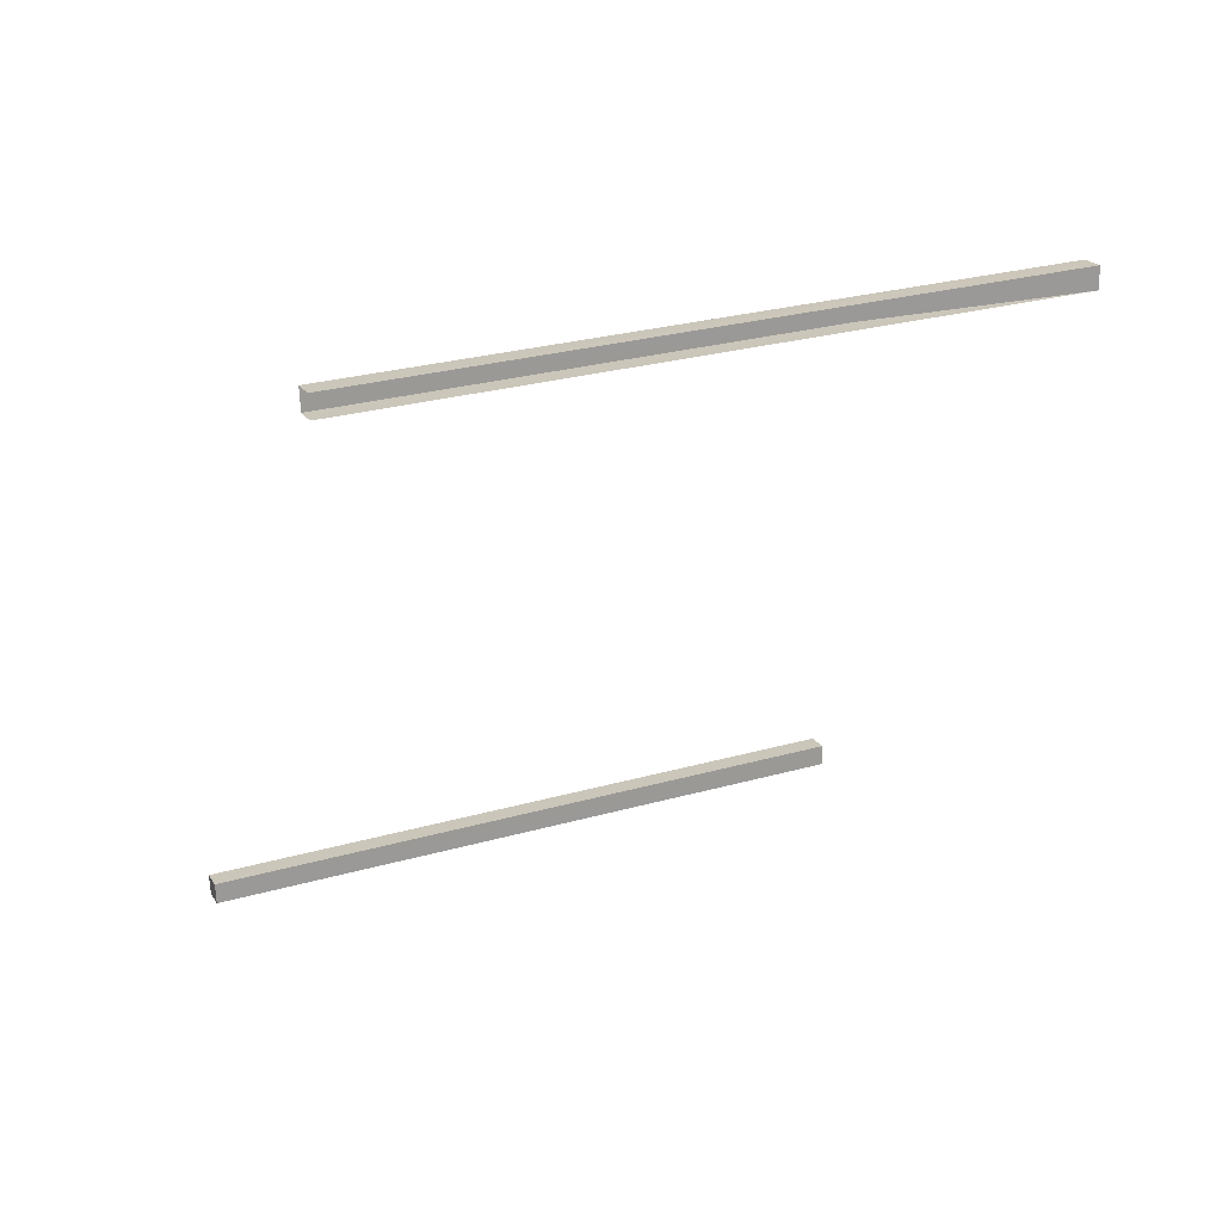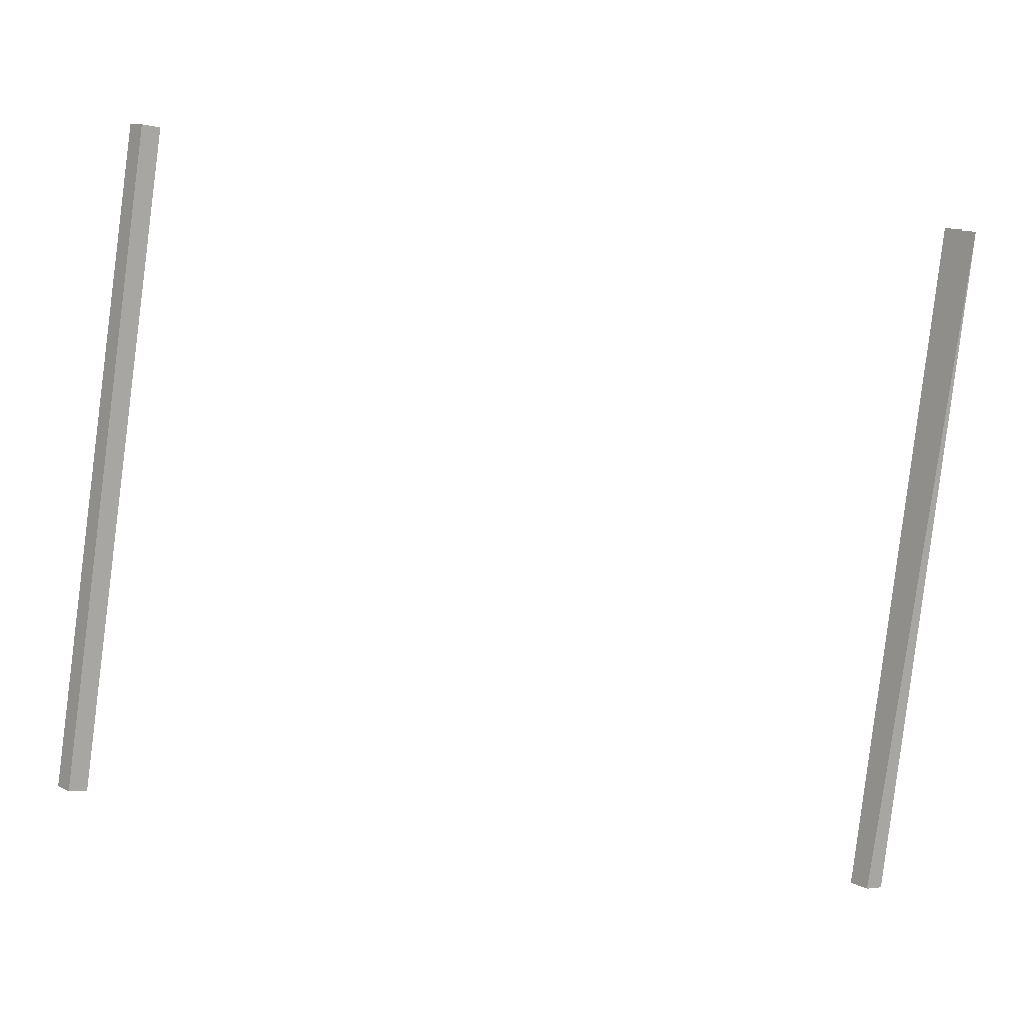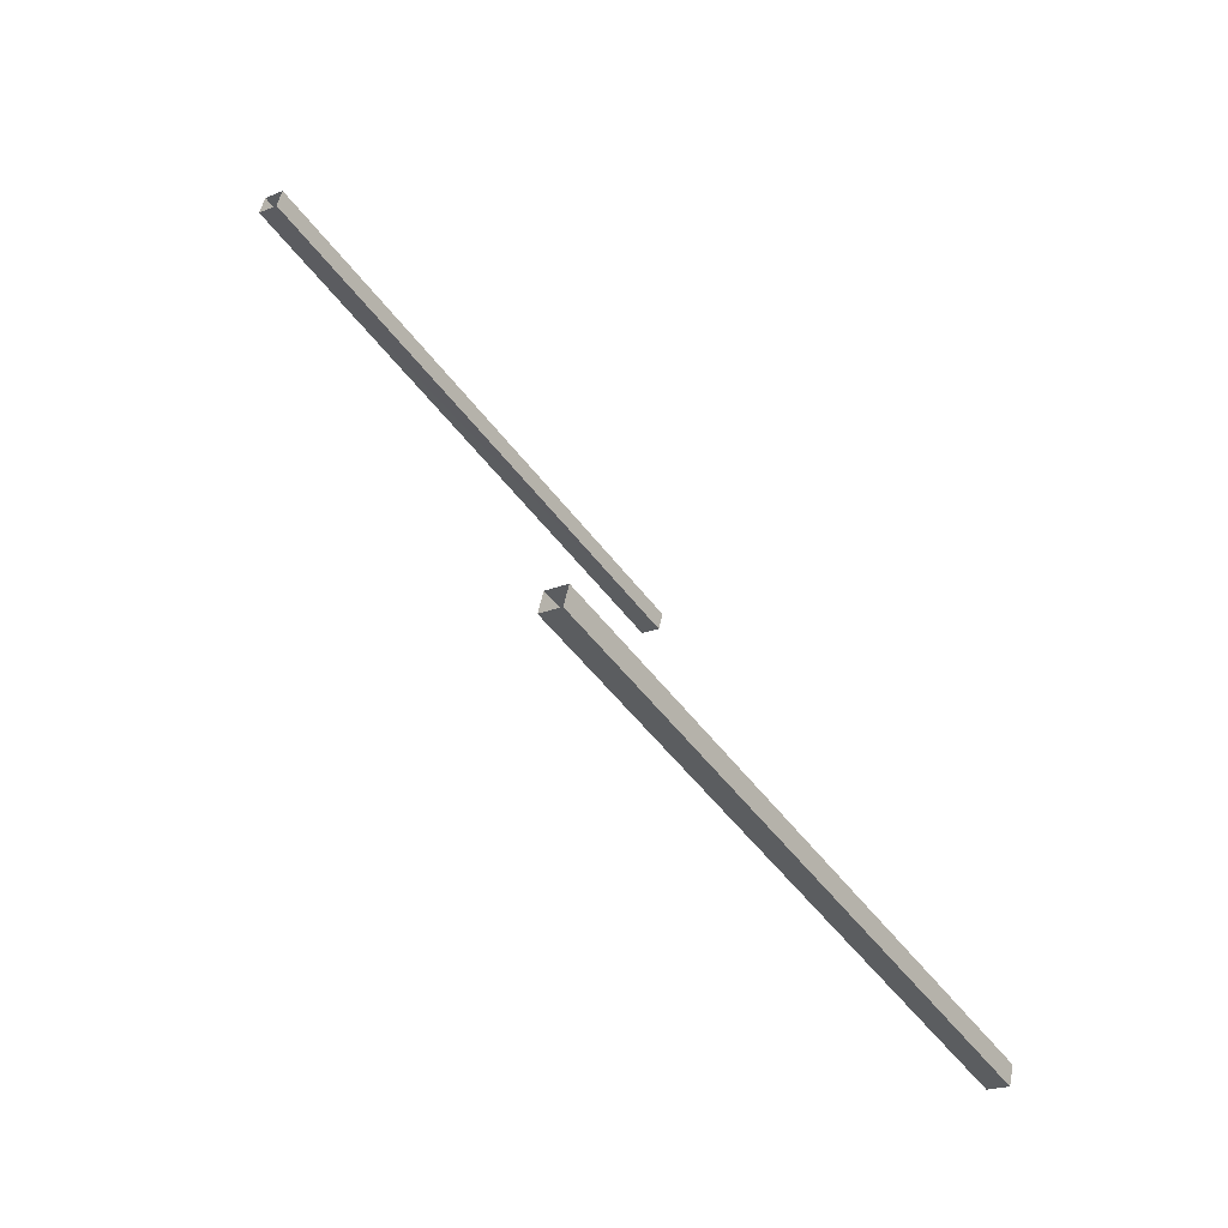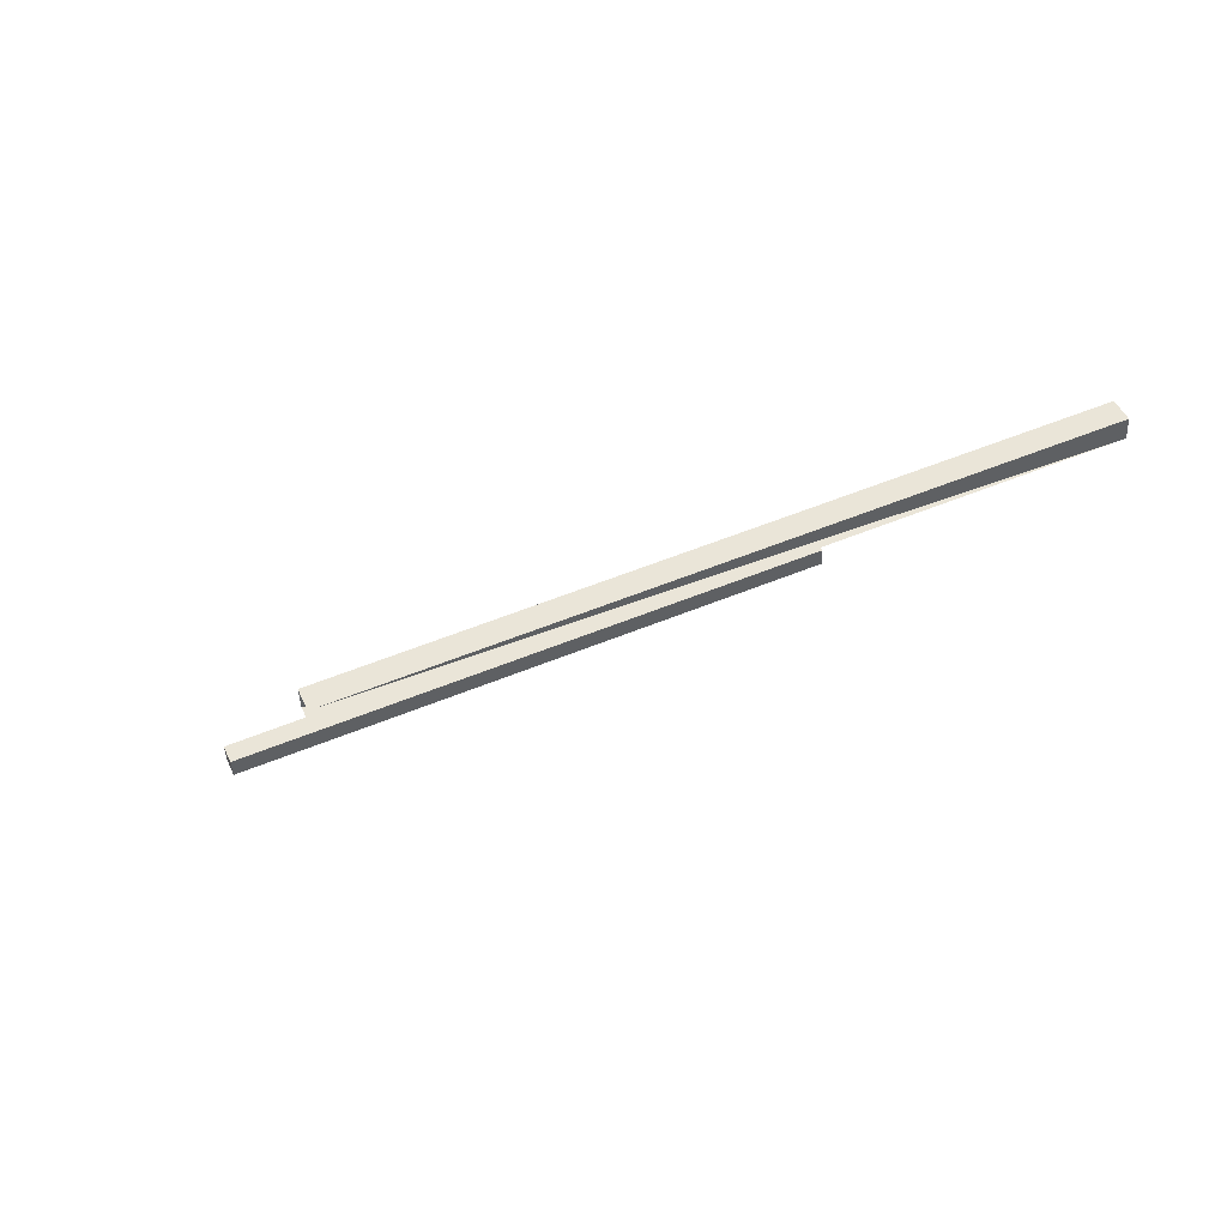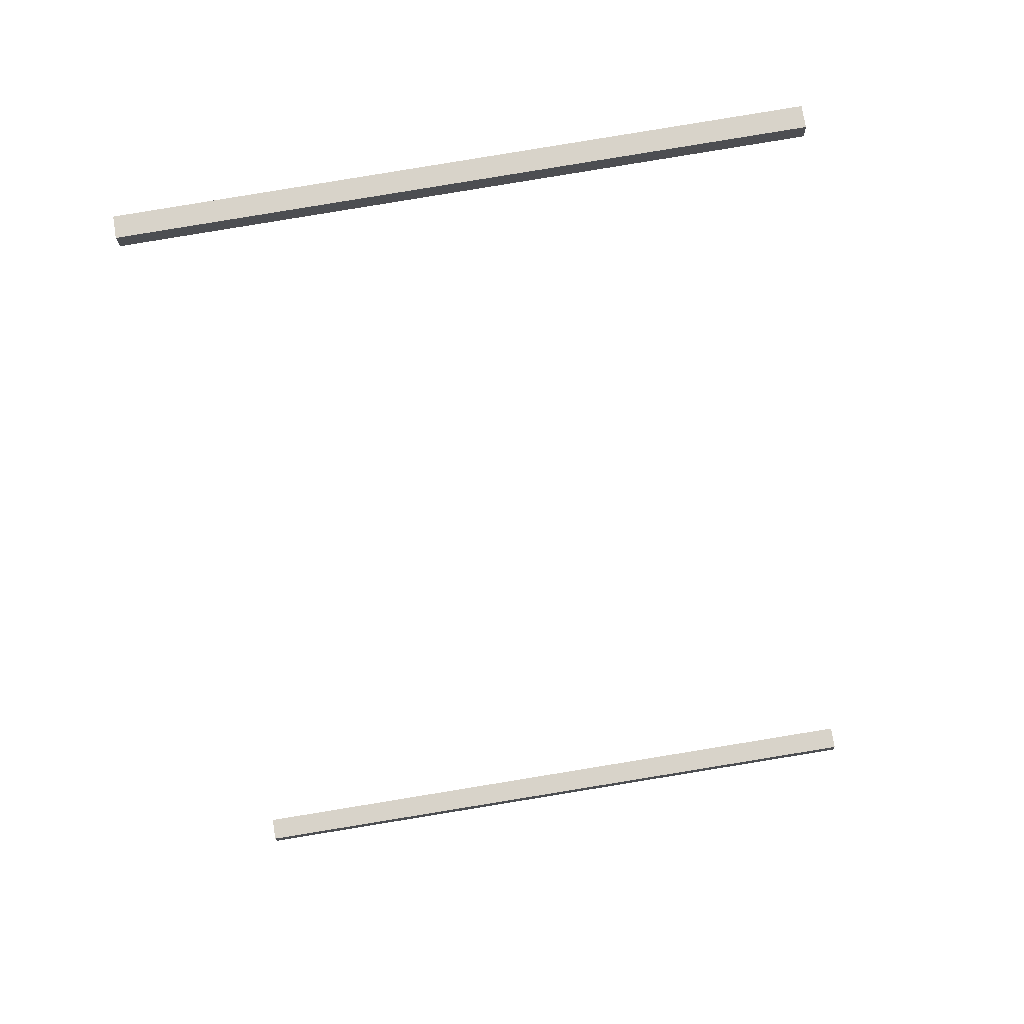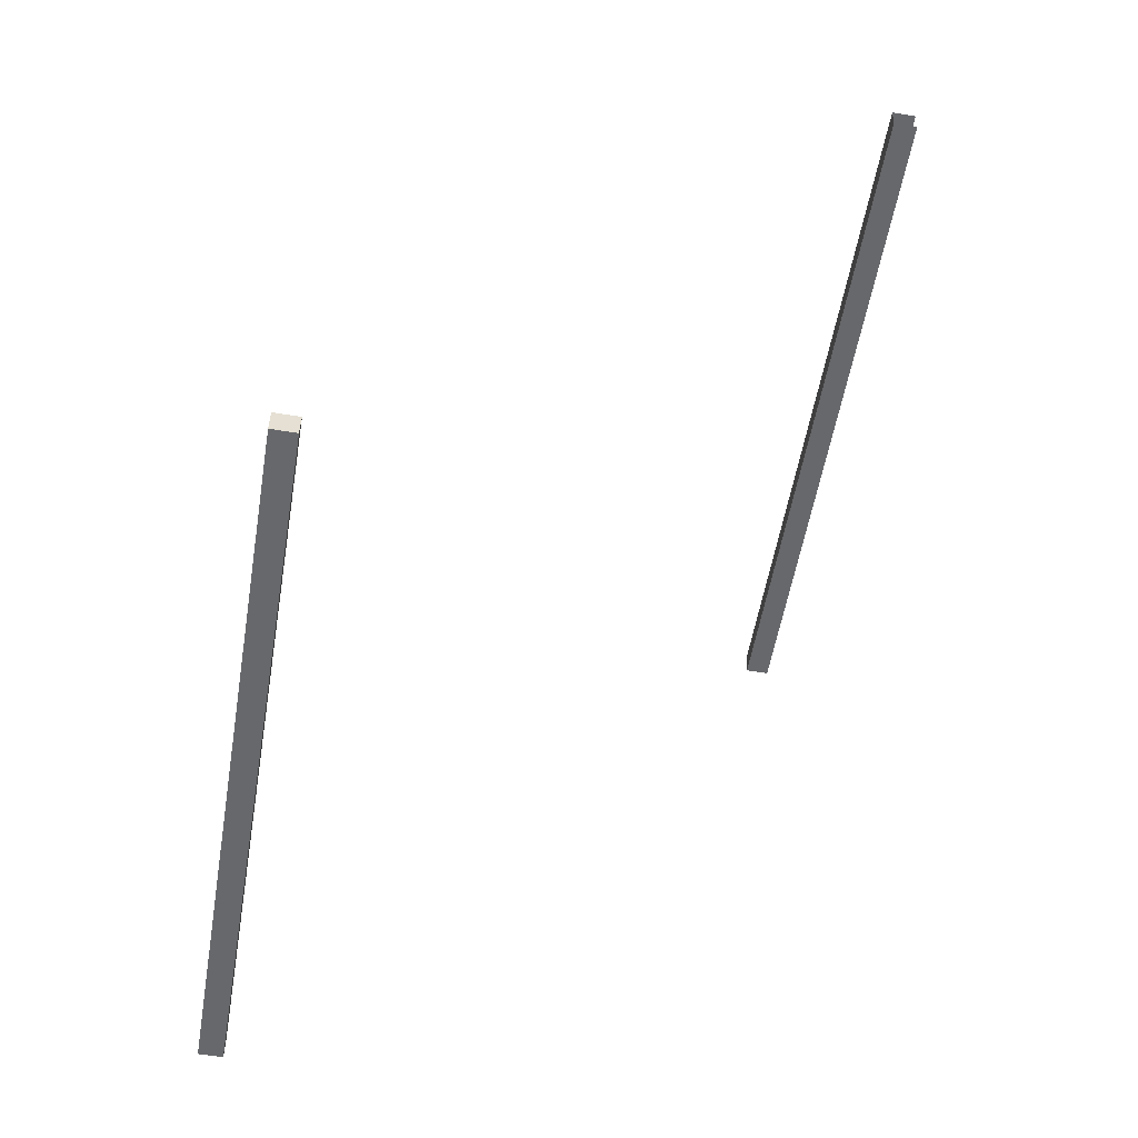
<metadata>
{"format":"obj","ext":"obj","renderer":"f3d","projection":"perspective","resolution":1024,"background":"white","views":[{"elev":38.9,"azim":-104.5,"up":"+Z"},{"elev":-0.5,"azim":-112.4,"up":"+Y"},{"elev":-51.1,"azim":41.8,"up":"+Z"},{"elev":65.4,"azim":-104.9,"up":"+Z"},{"elev":57.8,"azim":90.2,"up":"+Z"},{"elev":39.1,"azim":-161.3,"up":"+Y"}]}
</metadata>
<code>
v -289.9 49.36 180.9
v -290.5 53.54 181.3
v -289.9 49.37 180.8
v -290.5 53.54 181.1
v -290.5 53.54 181.1
v -290.5 53.54 181.3
v -290.4 53.56 181.1
v -290.3 53.56 181.2
v -290.4 53.56 181.1
v -290.3 53.56 181.2
v -289.8 49.39 180.8
v -289.7 49.39 180.9
v -289.9 49.36 180.9
v -289.7 49.39 180.9
v -290.5 53.54 181.3
v -290.3 53.56 181.2
v -290.5 53.54 181.1
v -290.4 53.56 181.1
v -289.9 49.37 180.8
v -289.8 49.39 180.8
v -291.7 48.73 185.6
v -291.7 48.73 185.7
v -292.3 52.9 186
v -291.6 48.75 185.7
v -292.2 52.92 186
v -291.6 48.75 185.5
v -292.2 52.93 185.9
v -292.4 52.9 185.9
f 1 2 3
f 3 2 4
f 3 4 4
f 4 4 5
f 4 5 5
f 5 5 6
f 5 6 7
f 7 6 8
f 7 8 8
f 8 8 9
f 8 9 9
f 9 9 10
f 9 10 11
f 11 10 12
f 11 12 12
f 12 12 13
f 12 13 13
f 13 13 14
f 13 14 15
f 15 14 16
f 15 16 16
f 16 16 17
f 16 17 17
f 17 17 18
f 17 18 19
f 19 18 20
f 19 20 20
f 20 20 21
f 20 21 21
f 21 21 22
f 21 22 23
f 23 22 24
f 23 24 25
f 25 24 26
f 25 26 27
f 27 26 21
f 27 21 28

</code>
